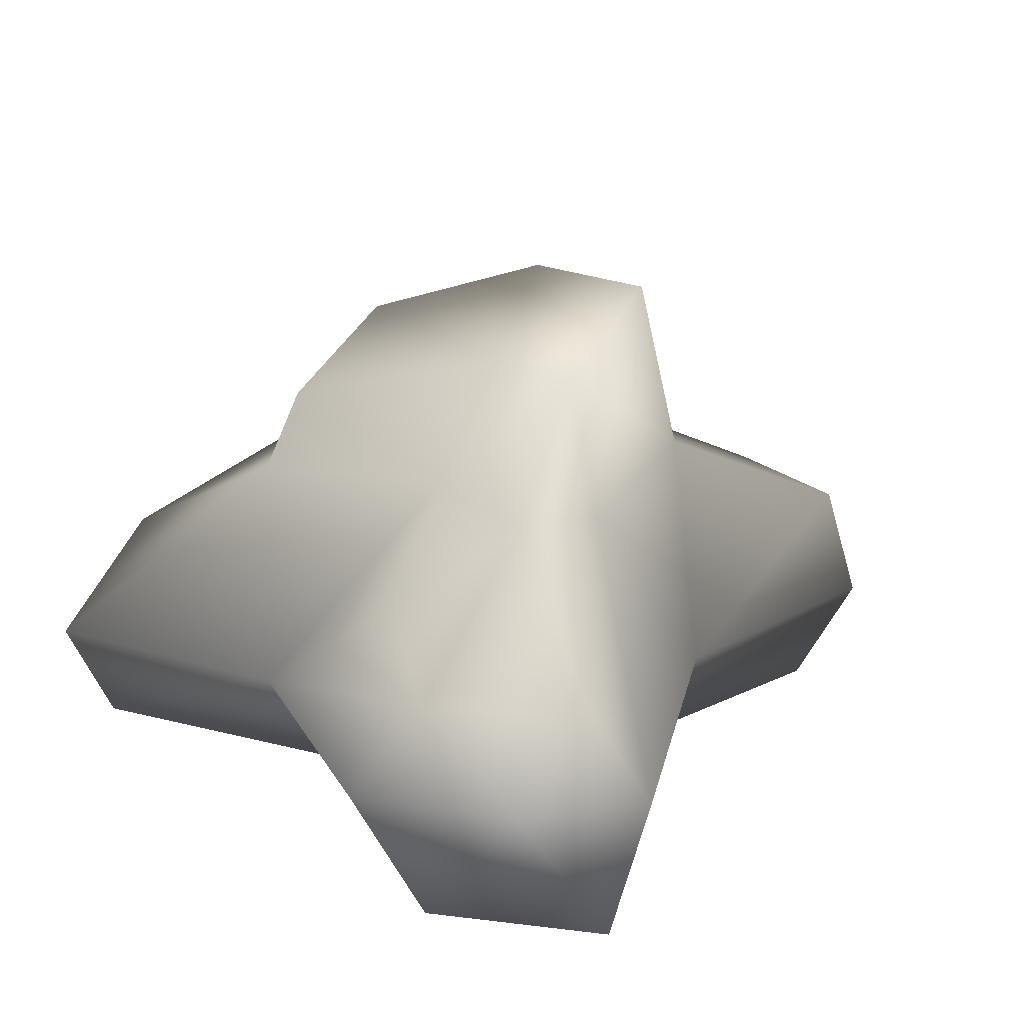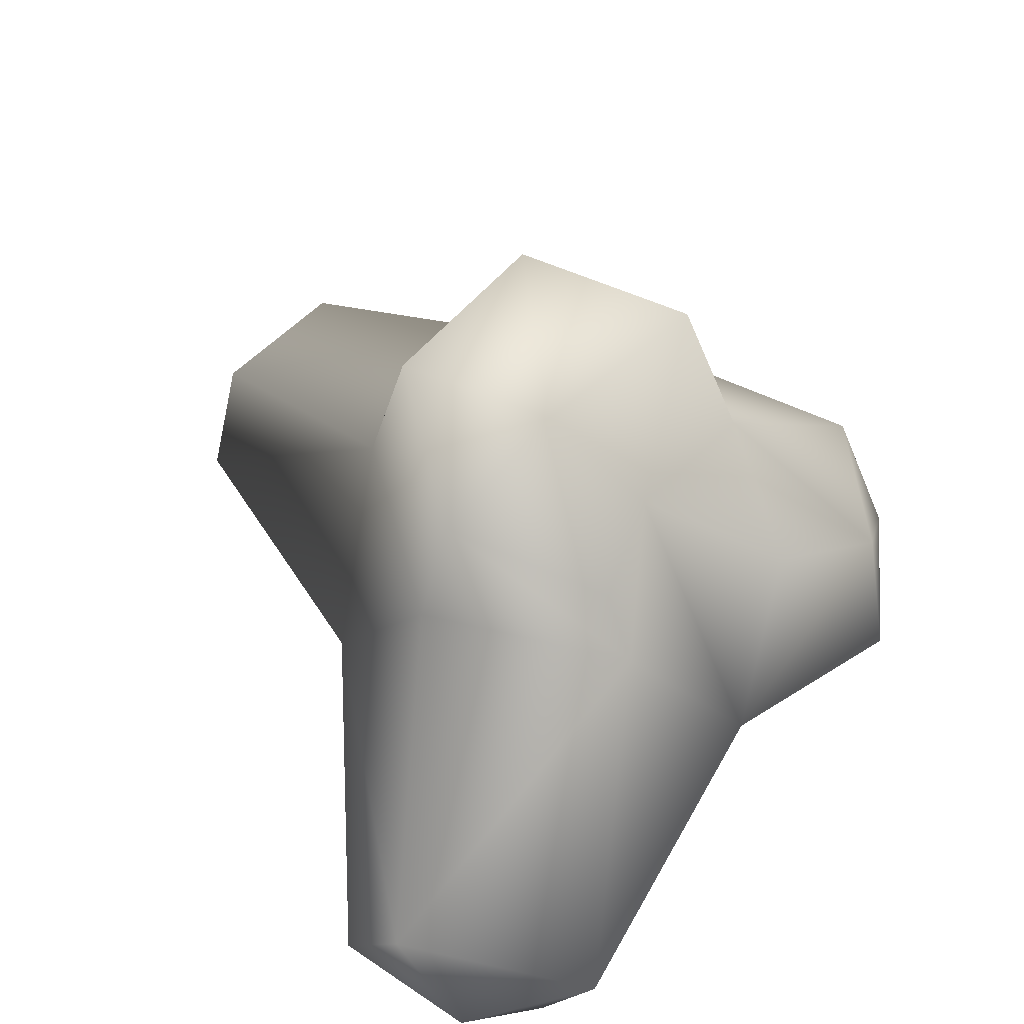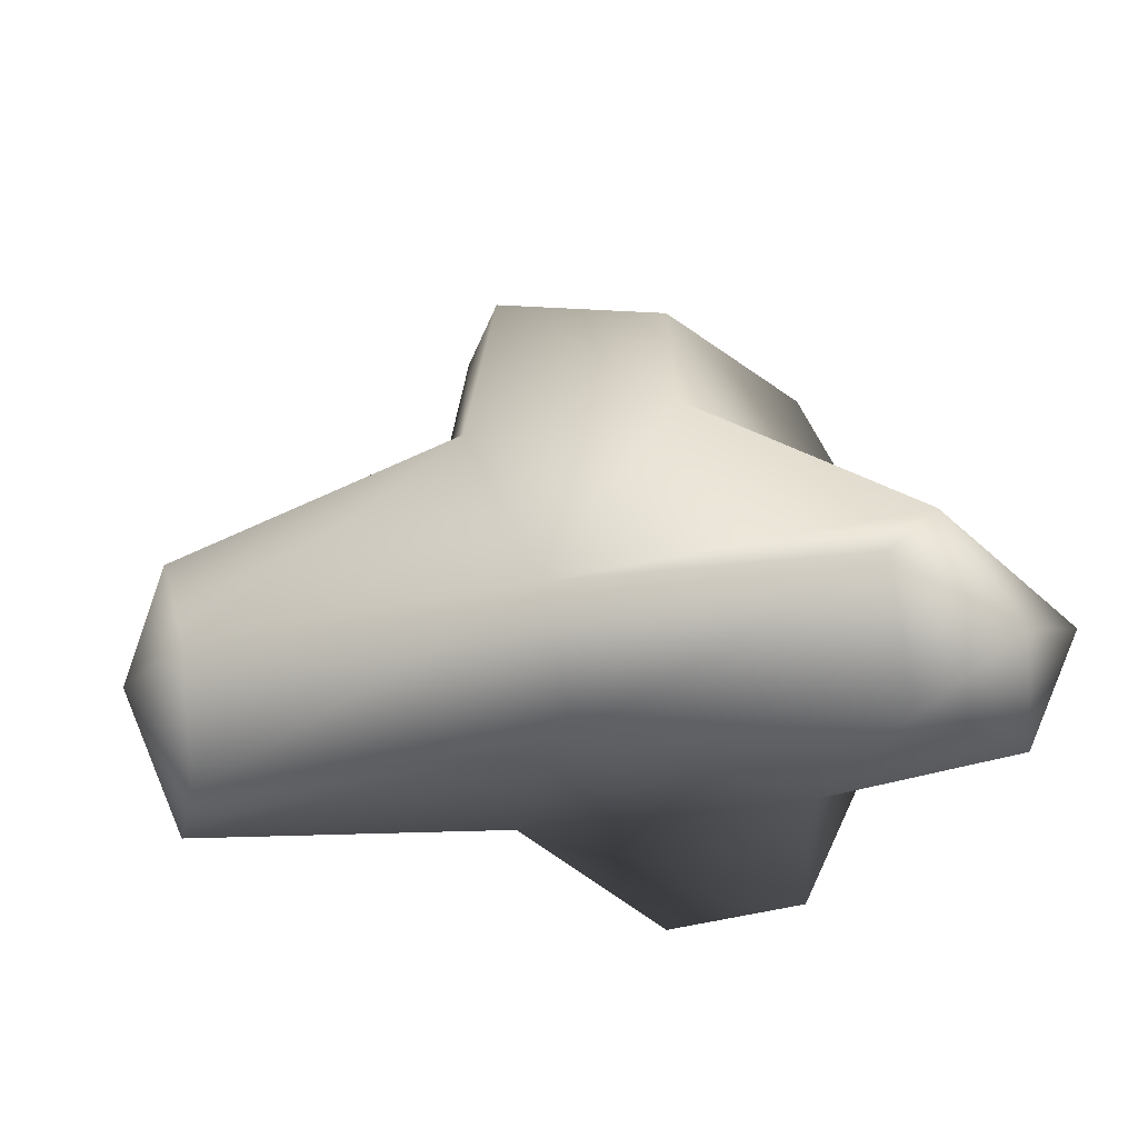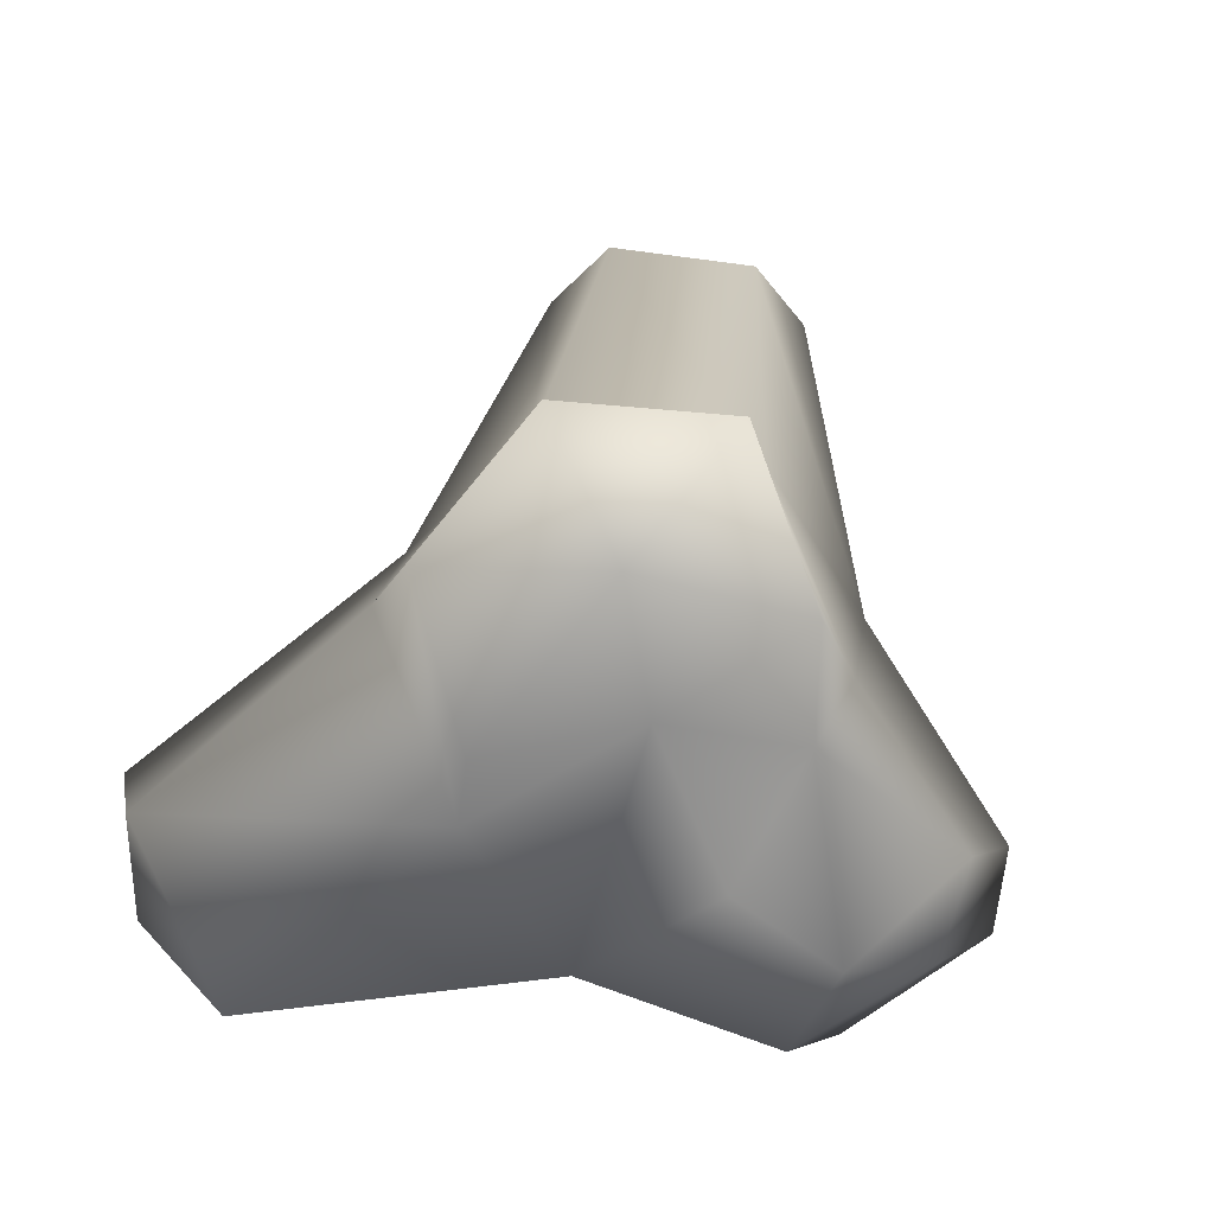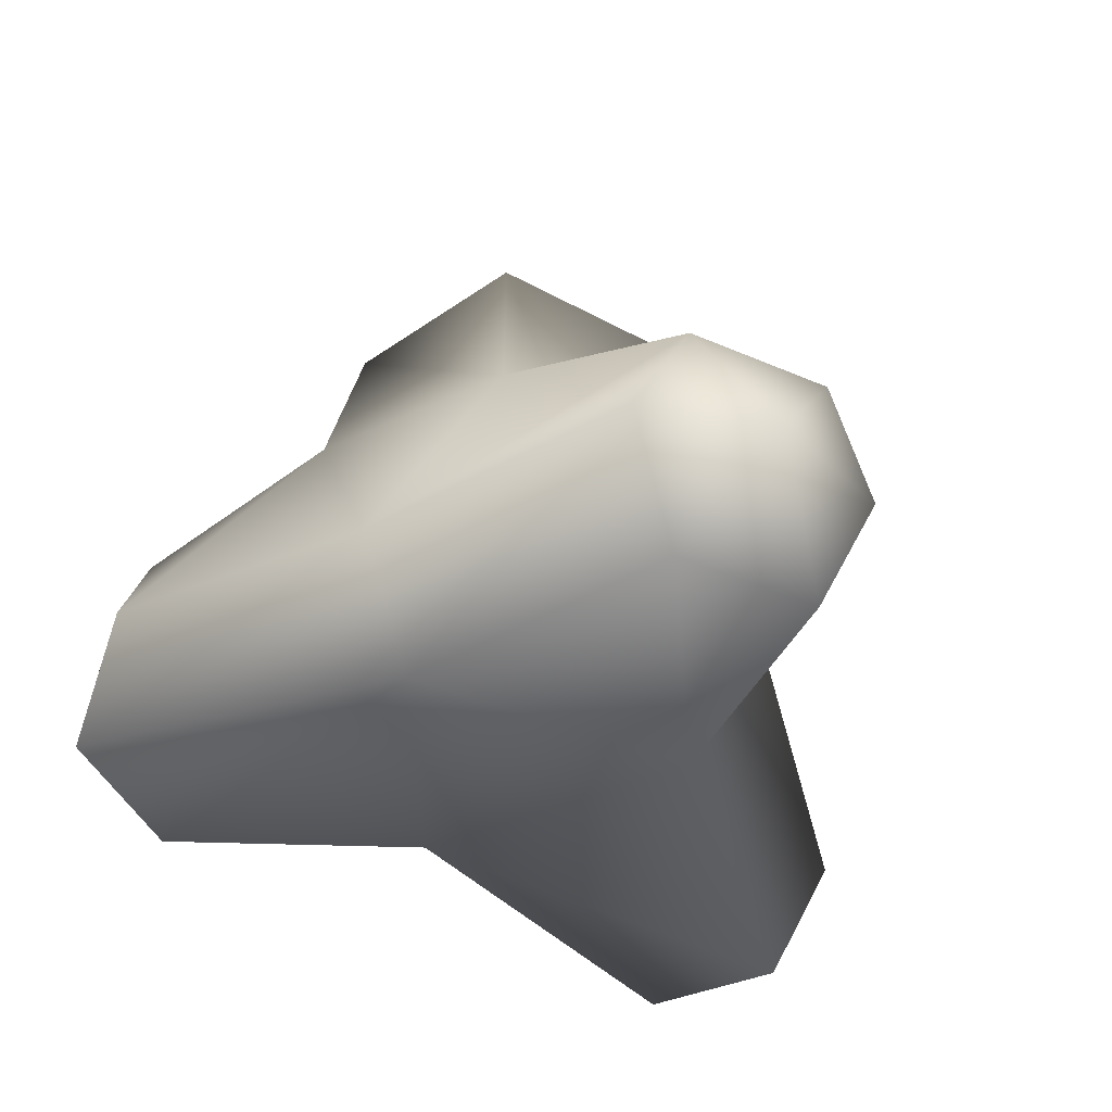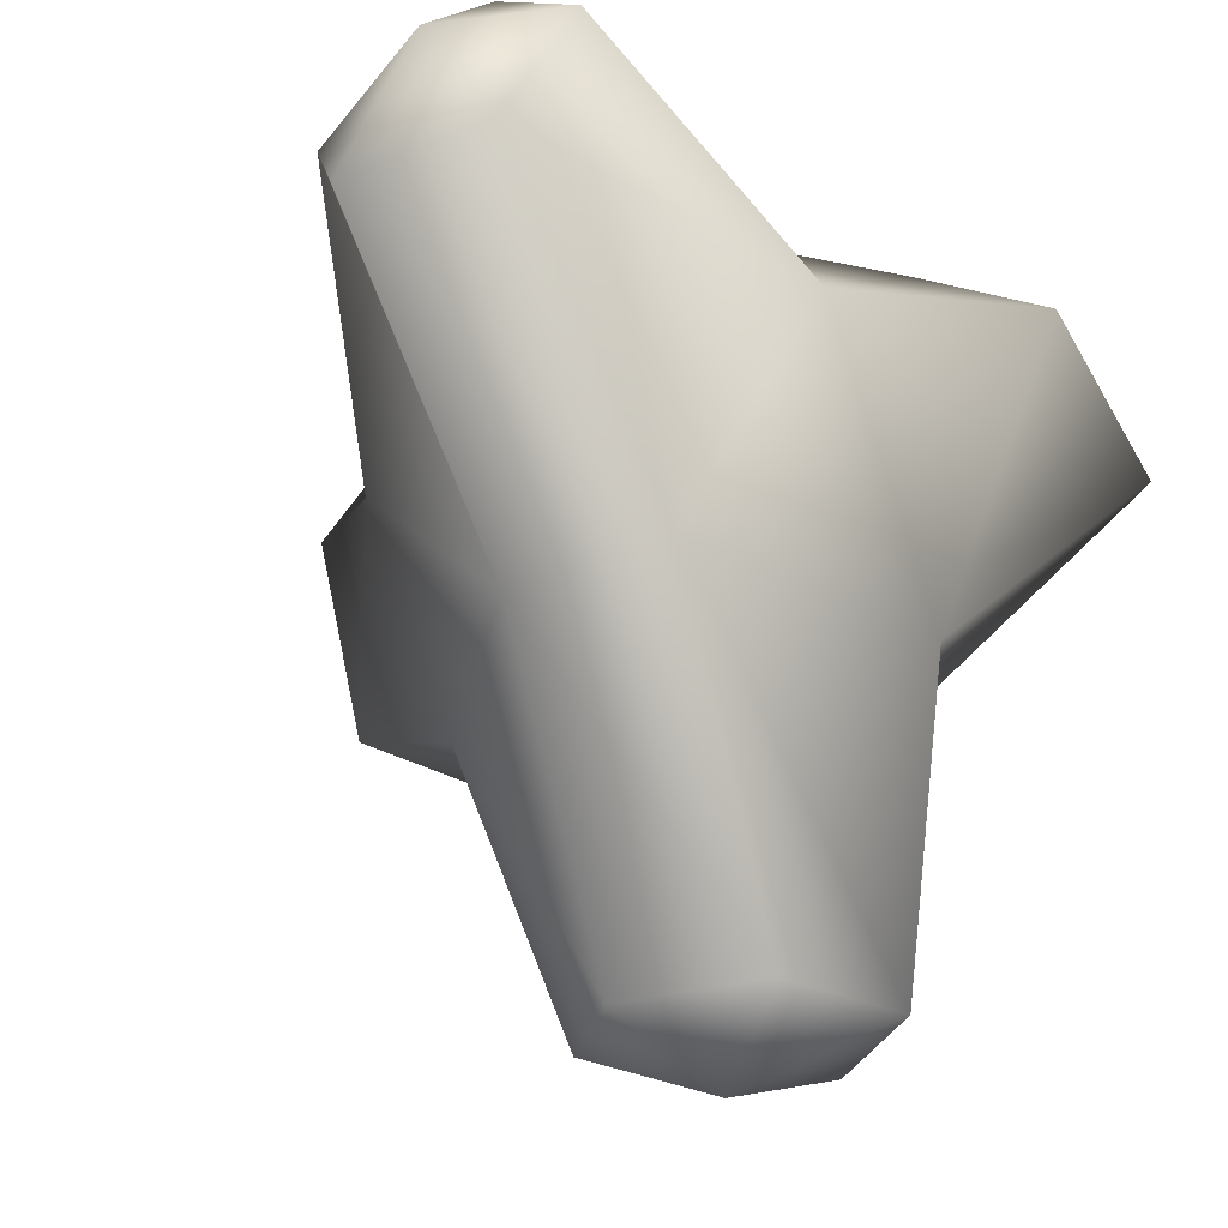
<metadata>
{"format":"obj","ext":"obj","renderer":"f3d","projection":"perspective","resolution":1024,"background":"white","views":[{"elev":23.5,"azim":58.1,"up":"+Y"},{"elev":55.6,"azim":-41.9,"up":"+Y"},{"elev":-22.2,"azim":-96.1,"up":"+Y"},{"elev":69.5,"azim":13.3,"up":"+Y"},{"elev":-37.1,"azim":155.3,"up":"+Y"},{"elev":-16.2,"azim":-43.0,"up":"+Z"}]}
</metadata>
<code>
g fcbg_iceland_004_breakwater_01
v 0.2121 -1.295 1.434
v 0.9988 -1.295 -0.2098
v -0.8179 -1.295 -0.06931
v -0.4232 0.5063 1.531
v -0.9262 1.221 0.4585
v -0.4148 0.951 1.305
v -1.16 0.5588 0.4789
v -0.4498 1.473 -0.476
v -0.5843 0.5588 -0.668
v -1.253 -0.5903 -0.2723
v -2.364 -0.5628 1.594
v -1.578 -0.869 2.513
v 0.2539 -0.5903 1.912
v -1.691 -1.596 2.175
v 0.2121 -1.295 1.434
v -2.185 -1.596 1.469
v -0.8179 -1.295 -0.06931
v -2.513 -0.869 1.293
v -0.8179 -1.295 -0.06931
v -2.185 -1.596 1.469
v -2.255 -1.147 2.047
v -1.691 -1.596 2.175
v -2.185 -1.596 1.469
v 1.392 -0.5903 -0.4853
v 0.9988 -1.295 -0.2098
v 2.513 -1.496 0.9115
v 2.452 -0.7689 0.5928
v 1.4 0.5588 0.2919
v 2.223 -0.1915 0.8715
v 2.196 -0.7689 1.333
v 2.513 -1.496 0.9115
v 1.766 -1.496 1.693
v 1.48 -0.7689 2.012
v 1.678 -0.1915 1.654
v 1.266 0.5365 0.7092
v 0.2539 -0.5903 1.912
v 0.2121 -1.295 1.434
v 1.766 -1.496 1.693
v 0.9988 -1.295 -0.2098
v 2.513 -1.496 0.9115
v 0.9978 0.07793 1.456
v 0.4209 0.5324 0.7669
v -0.4232 0.5063 1.531
v -0.4148 0.951 1.305
v 1.167 1.352 0.3123
v 0.695 0.5588 -0.7799
v 0.5959 1.596 -0.5674
v -0.5843 0.5588 -0.668
v -0.4498 1.473 -0.476
v 0.3317 -0.2916 -2.38
v -0.5281 -0.2916 -2.305
v 0.6663 -0.869 -2.359
v 0.9988 -1.295 -0.2098
v 0.3503 -1.596 -2.163
v -0.8179 -1.295 -0.06931
v -0.5083 -1.596 -2.087
v -0.1152 -0.869 -2.513
v 0.3503 -1.596 -2.163
v -0.5083 -1.596 -2.087
v -0.8571 -0.869 -2.159
v -1.253 -0.5903 -0.2723
v -0.5083 -1.596 -2.087
v -0.8179 -1.295 -0.06931
v 0.4209 0.5324 0.7669
v 0.13 1.102 0.1976
v -0.4148 0.951 1.305
v 0.5959 1.596 -0.5674
v -0.4498 1.473 -0.476
g fcbg_iceland_004_breakwater_01_0
f 3 2 1
f 6 5 4
f 5 7 4
f 7 5 8
f 9 7 8
f 7 9 10
f 11 4 7
f 11 7 10
f 11 12 4
f 12 13 4
f 12 14 13
f 14 15 13
f 14 16 15
f 16 17 15
f 18 11 10
f 18 10 19
f 20 18 19
f 21 12 11
f 18 21 11
f 22 12 21
f 23 21 18
f 23 22 21
f 26 25 24
f 27 26 24
f 27 24 28
f 29 27 28
f 30 27 29
f 31 27 30
f 32 31 30
f 32 30 33
f 30 29 34
f 33 30 34
f 29 28 35
f 34 29 35
f 33 34 36
f 33 36 37
f 38 33 37
f 38 37 39
f 40 38 39
f 34 41 36
f 34 35 41
f 36 41 42
f 35 42 41
f 43 36 42
f 44 43 42
f 35 45 42
f 28 45 35
f 28 46 45
f 24 46 28
f 46 47 45
f 47 46 48
f 49 47 48
f 50 46 24
f 51 48 46
f 50 51 46
f 52 50 24
f 52 24 53
f 54 52 53
f 54 53 55
f 56 54 55
f 52 57 50
f 57 51 50
f 58 57 52
f 58 59 57
f 59 60 57
f 57 60 51
f 51 60 48
f 60 61 48
f 60 62 61
f 62 63 61
f 45 65 64
f 66 64 65
f 45 67 65
f 66 65 5
f 68 65 67
f 65 68 5

</code>
